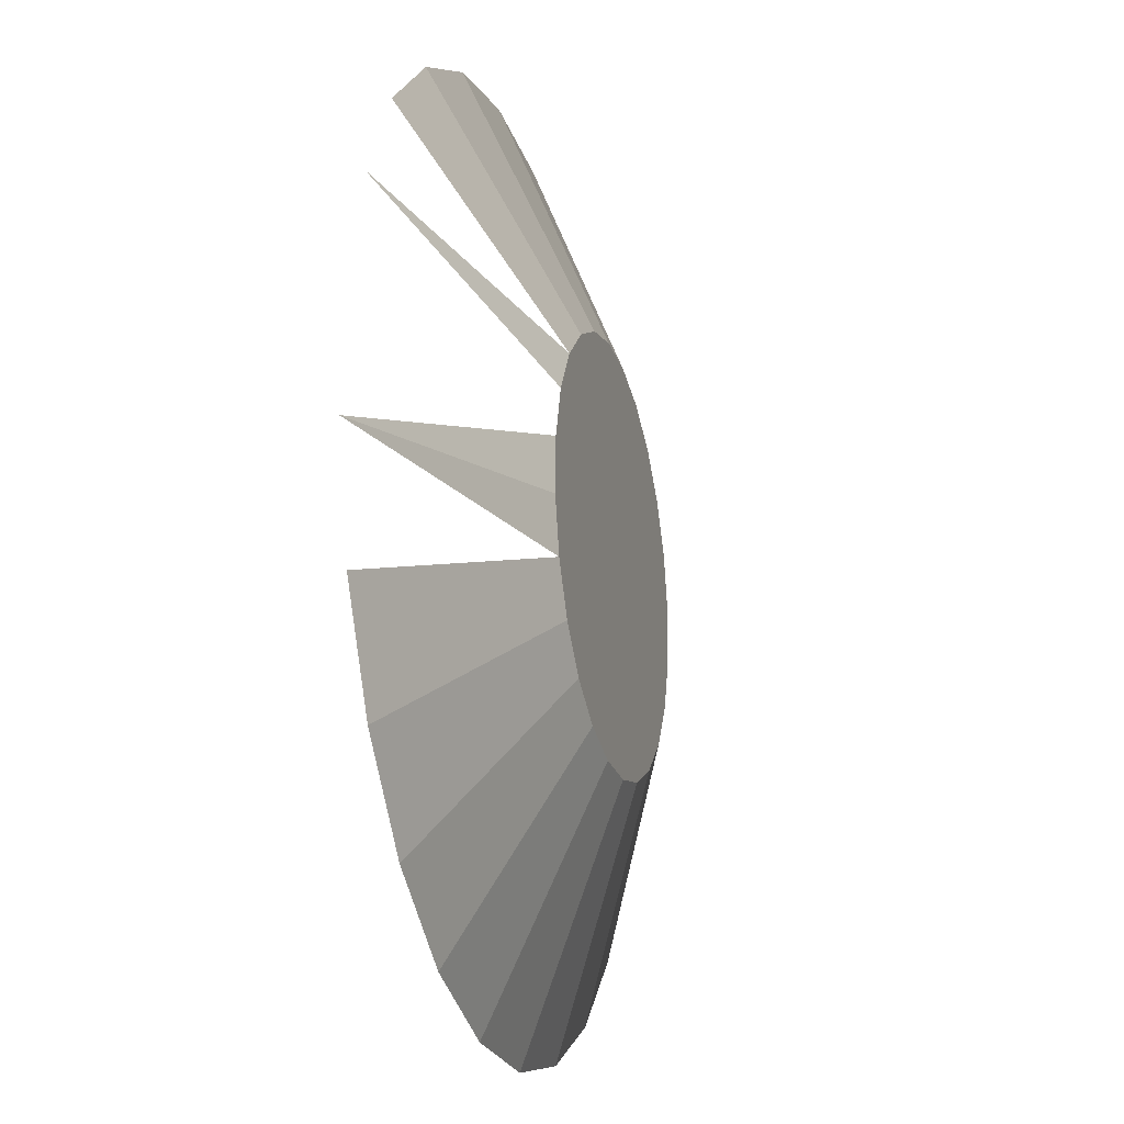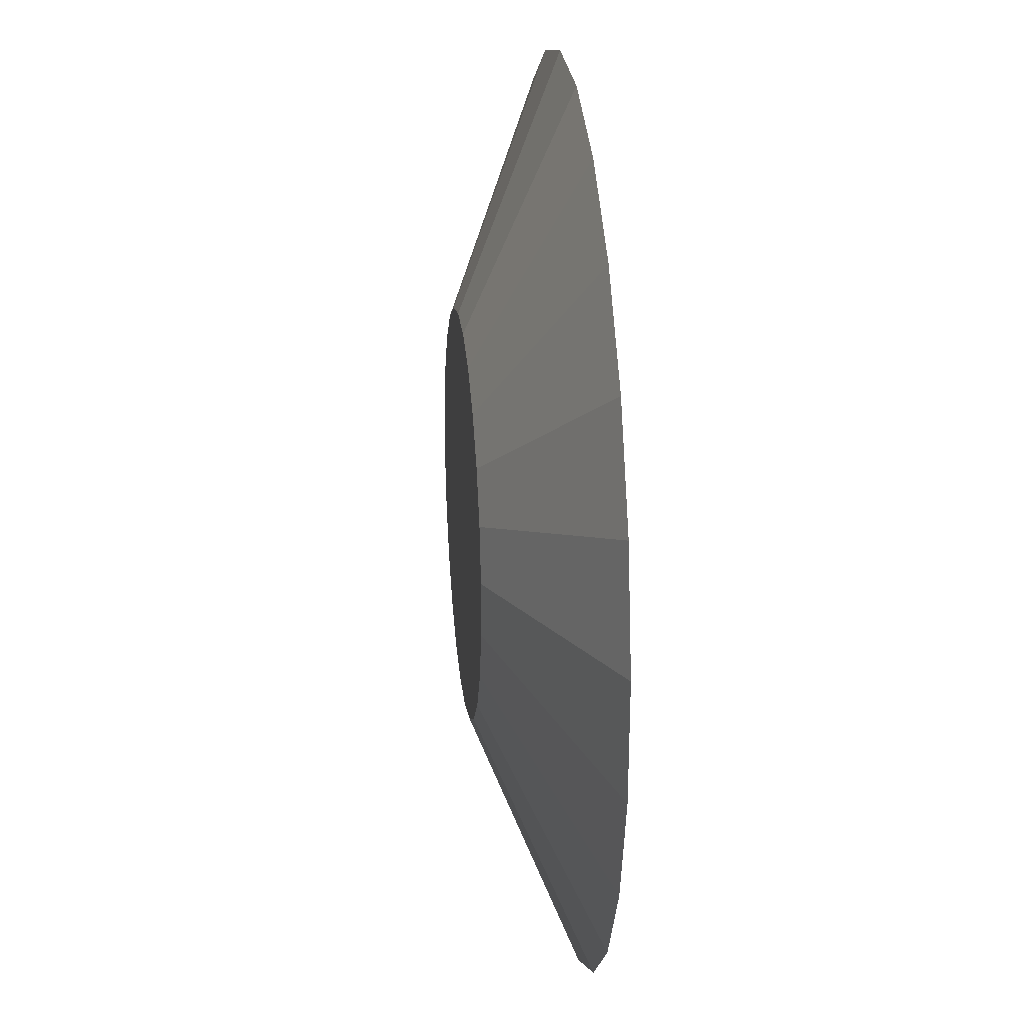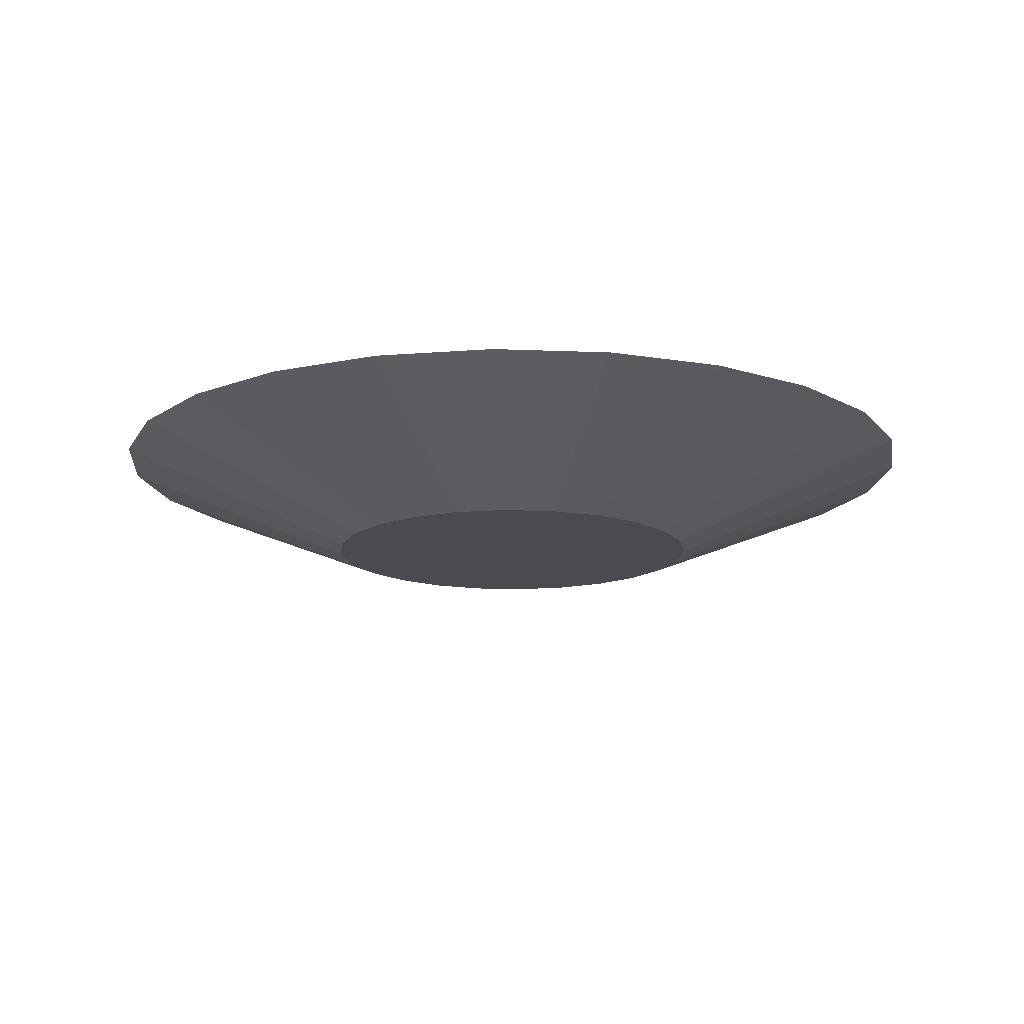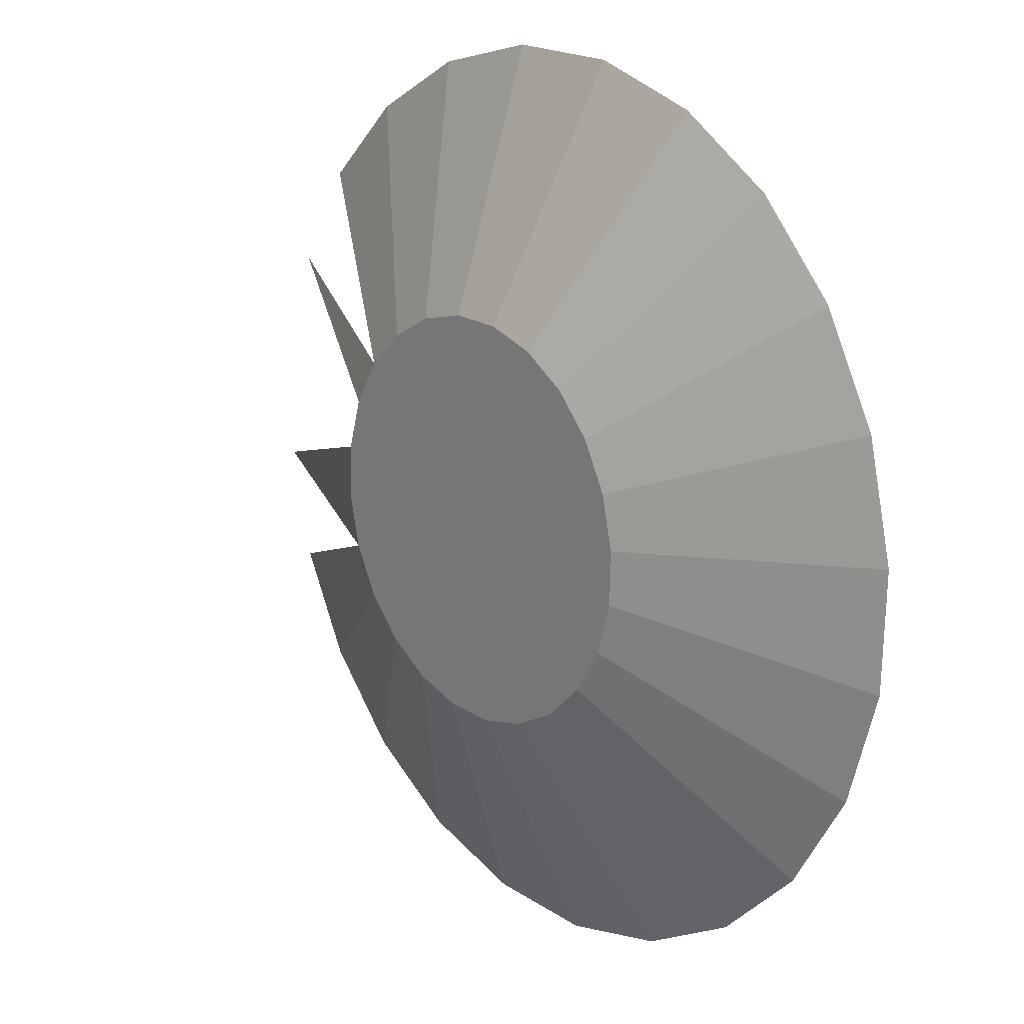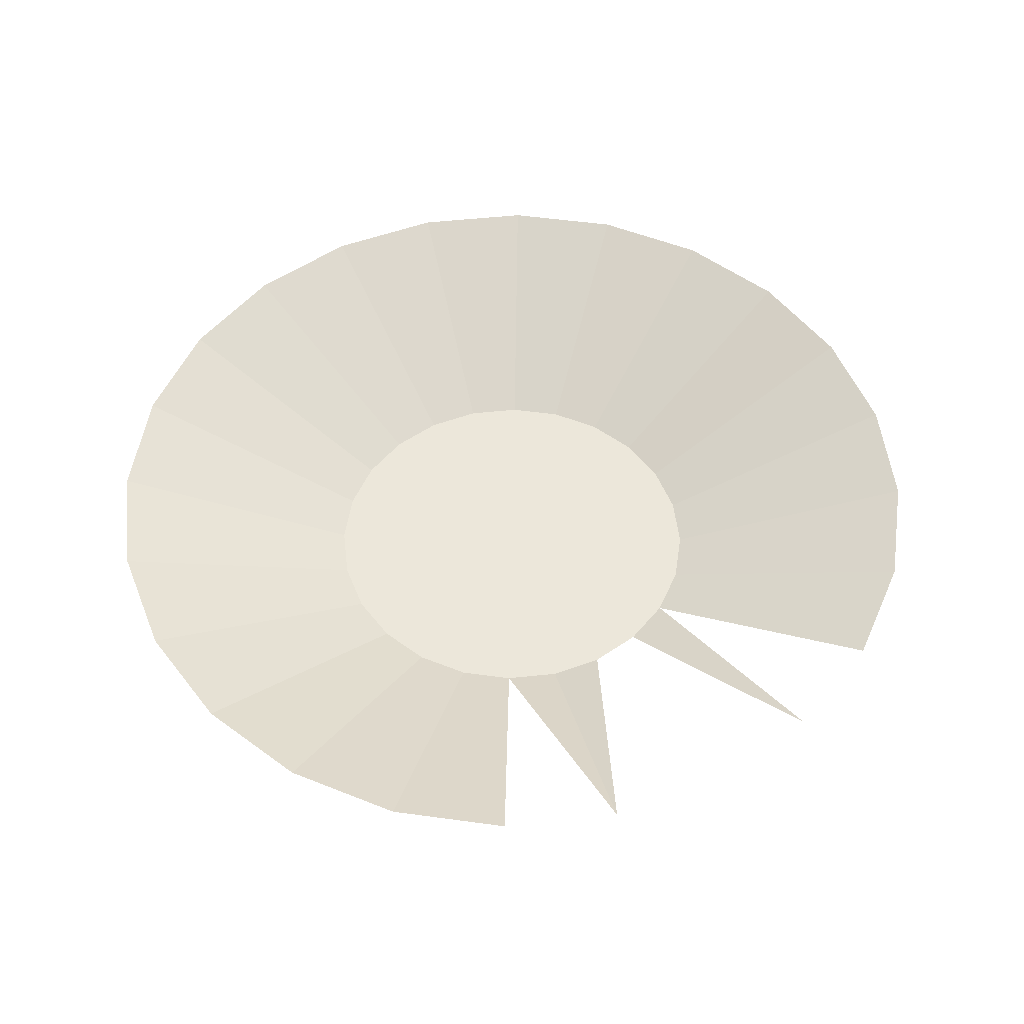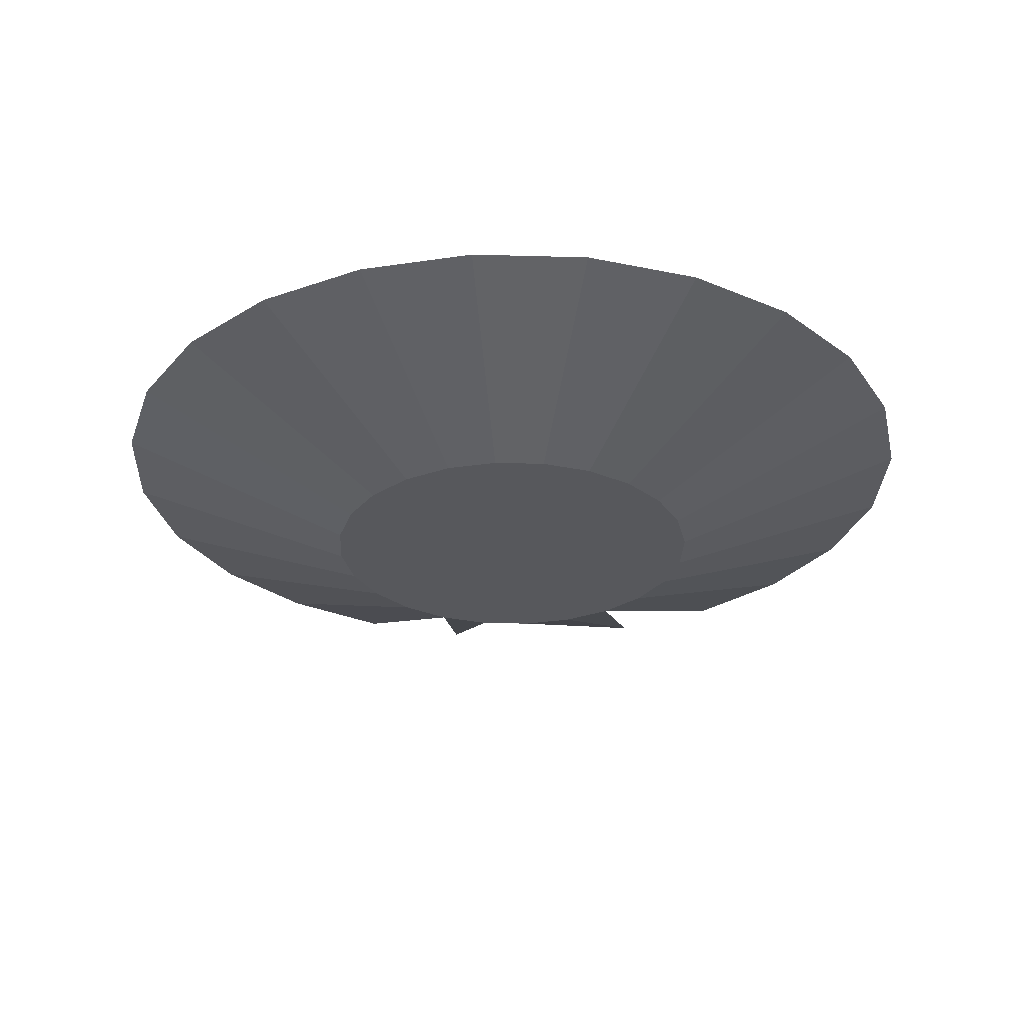
<metadata>
{"format":"obj","ext":"obj","renderer":"f3d","projection":"perspective","resolution":1024,"background":"white","views":[{"elev":-21.2,"azim":-74.6,"up":"+Z"},{"elev":24.0,"azim":83.9,"up":"+Z"},{"elev":-14.4,"azim":131.8,"up":"+Y"},{"elev":17.1,"azim":50.4,"up":"+Z"},{"elev":52.2,"azim":-109.7,"up":"+Y"},{"elev":-28.8,"azim":104.5,"up":"+Y"}]}
</metadata>
<code>
v -0.2412 -0.01273 -0.007303
v -0.2361 -0.01273 -0.008856
v -0.2307 -0.01273 -0.009028
v -0.2255 -0.01273 -0.007808
v -0.2208 -0.01273 -0.005279
v -0.2169 -0.01273 -0.001613
v -0.252 -0.01273 0.004158
v -0.2494 -0.01273 -0.000567
v -0.2458 -0.01273 -0.004476
v -0.2366 -0.01727 0.00299
v -0.2386 -0.01727 0.004261
v -0.2243 -0.01727 0.007596
v -0.2256 -0.01727 0.005548
v -0.2342 -0.01727 0.002291
v -0.2274 -0.01727 0.0039
v -0.2318 -0.01727 0.002214
v -0.2295 -0.01727 0.002762
v -0.214 -0.01273 0.00294
v -0.2125 -0.01273 0.008069
v -0.2236 -0.01727 0.009903
v -0.2123 -0.01273 0.01343
v -0.2236 -0.01727 0.01231
v -0.2135 -0.01273 0.01864
v -0.2241 -0.01727 0.01466
v -0.2253 -0.01727 0.01678
v -0.2161 -0.01273 0.02337
v -0.2532 -0.01273 0.009376
v -0.2414 -0.01727 0.008144
v -0.2419 -0.01727 0.01049
v -0.2403 -0.01727 0.006019
v -0.2419 -0.01727 0.0129
v -0.2269 -0.01727 0.01854
v -0.2197 -0.01273 0.02728
v -0.24 -0.01273 0.03061
v -0.2348 -0.01273 0.03183
v -0.2294 -0.01273 0.03166
v -0.2243 -0.01273 0.03011
v -0.2289 -0.01727 0.01981
v -0.2412 -0.01727 0.01521
v -0.2515 -0.01273 0.01986
v -0.2399 -0.01727 0.01725
v -0.2486 -0.01273 0.02441
v -0.2381 -0.01727 0.0189
v -0.2447 -0.01273 0.02808
v -0.236 -0.01727 0.02004
v -0.2337 -0.01727 0.02059
v -0.2313 -0.01727 0.02051
f 10 9 1
f 1 9 10
f 9 10 11
f 11 10 9
f 10 12 11
f 11 12 10
f 10 13 12
f 12 13 10
f 14 13 10
f 10 13 14
f 14 15 13
f 13 15 14
f 16 15 14
f 14 15 16
f 15 16 17
f 17 16 15
f 3 17 16
f 16 17 3
f 17 3 4
f 4 3 17
f 5 17 4
f 4 17 5
f 17 5 15
f 15 5 17
f 6 15 5
f 5 15 6
f 15 6 13
f 13 6 15
f 18 13 6
f 6 13 18
f 13 18 12
f 12 18 13
f 19 12 18
f 18 12 19
f 12 19 20
f 20 19 12
f 21 20 19
f 19 20 21
f 20 21 22
f 22 21 20
f 23 22 21
f 21 22 23
f 22 23 24
f 24 23 22
f 23 25 24
f 24 25 23
f 25 23 26
f 26 23 25
f 27 28 29
f 29 28 27
f 28 24 29
f 29 24 28
f 28 22 24
f 24 22 28
f 30 22 28
f 28 22 30
f 30 20 22
f 22 20 30
f 11 20 30
f 30 20 11
f 11 12 20
f 20 12 11
f 8 11 30
f 30 11 8
f 11 8 9
f 9 8 11
f 30 7 8
f 8 7 30
f 7 30 28
f 28 30 7
f 29 24 25
f 25 24 29
f 29 25 31
f 31 25 29
f 31 25 32
f 32 25 31
f 26 32 25
f 25 32 26
f 32 26 33
f 33 26 32
f 38 33 37
f 37 33 38
f 33 38 32
f 32 38 33
f 39 32 38
f 38 32 39
f 31 32 39
f 39 32 31
f 41 40 39
f 39 40 41
f 43 42 41
f 41 42 43
f 42 43 44
f 44 43 42
f 45 44 43
f 43 44 45
f 44 45 34
f 34 45 44
f 45 35 34
f 34 35 45
f 35 45 46
f 46 45 35
f 43 46 45
f 45 46 43
f 43 47 46
f 46 47 43
f 41 47 43
f 43 47 41
f 41 38 47
f 47 38 41
f 39 38 41
f 41 38 39
f 37 47 38
f 38 47 37
f 47 37 36
f 36 37 47
f 36 46 47
f 47 46 36
f 46 36 35
f 35 36 46
f 31 27 29
f 29 27 31
f 16 2 3
f 3 2 16
f 2 16 14
f 14 16 2
f 14 1 2
f 2 1 14
f 1 14 10
f 10 14 1

</code>
